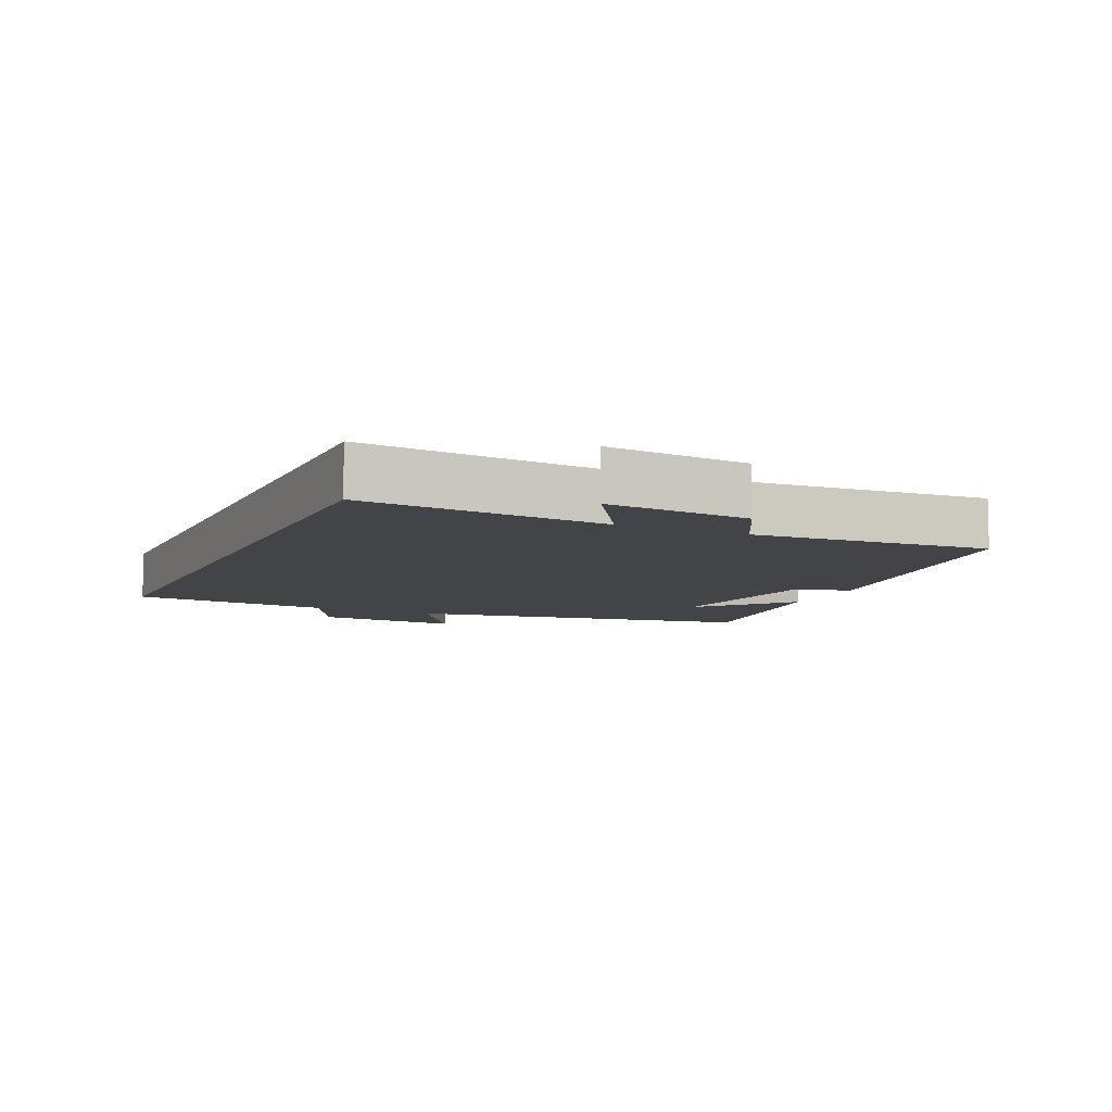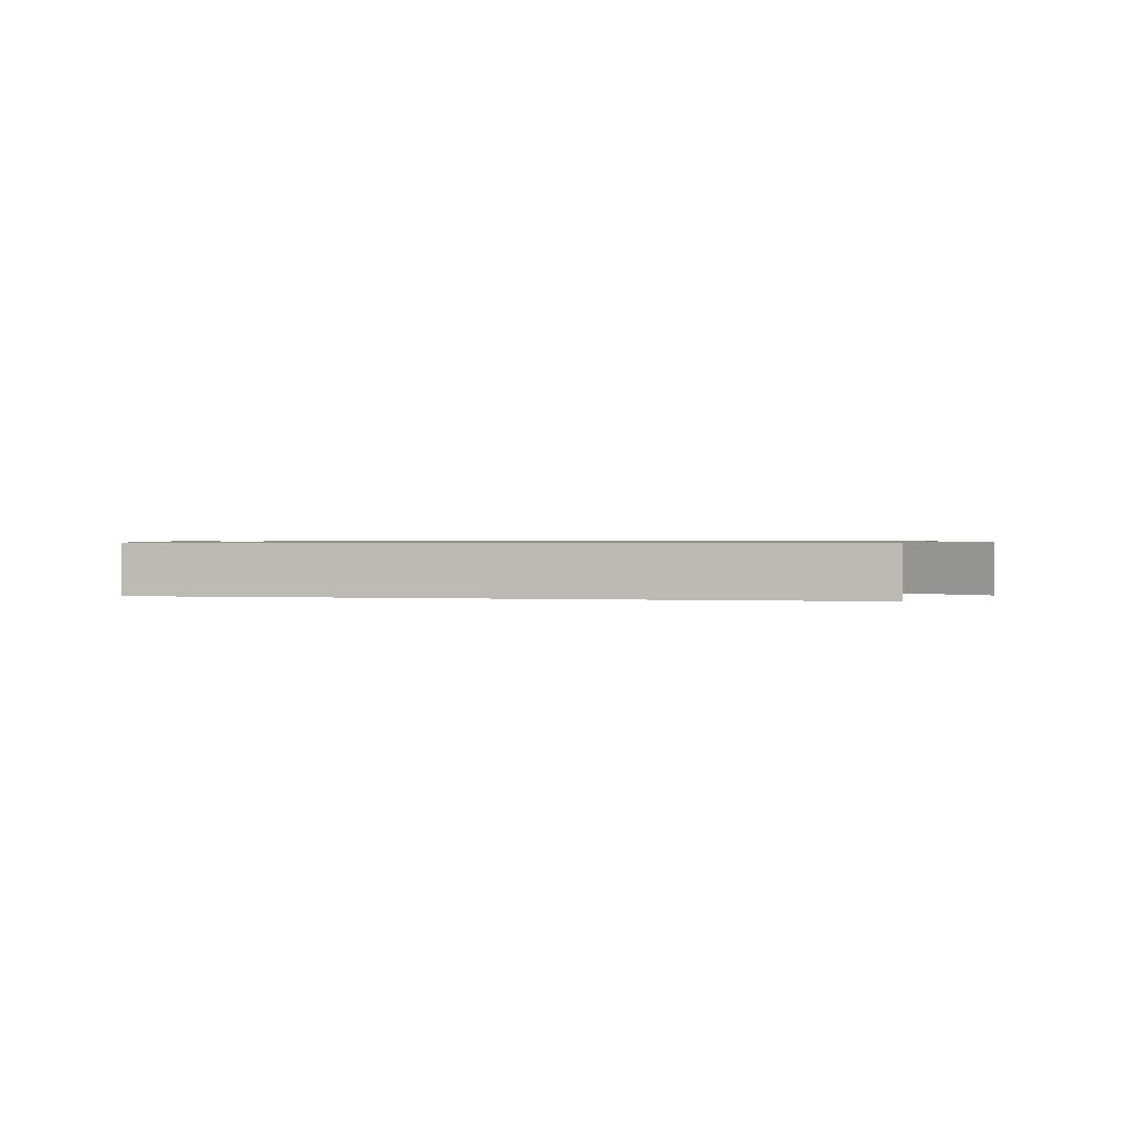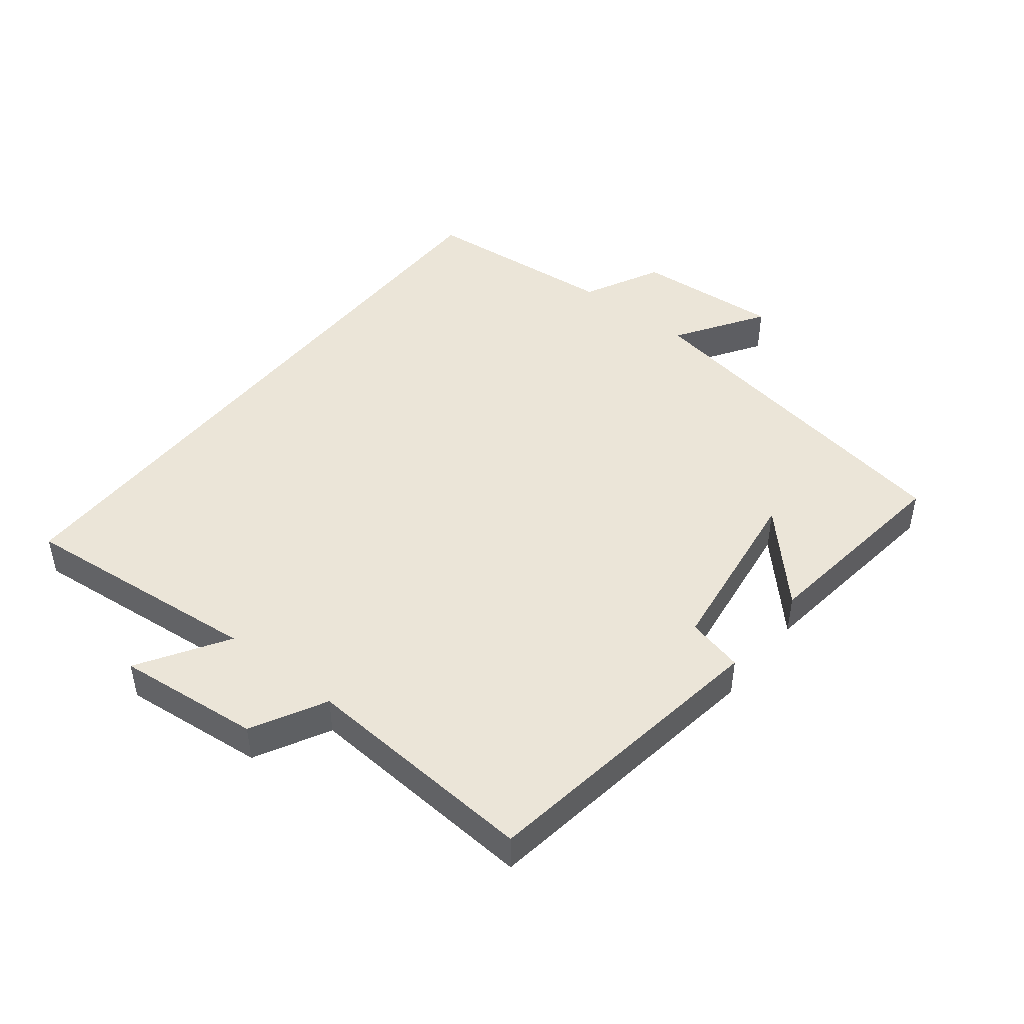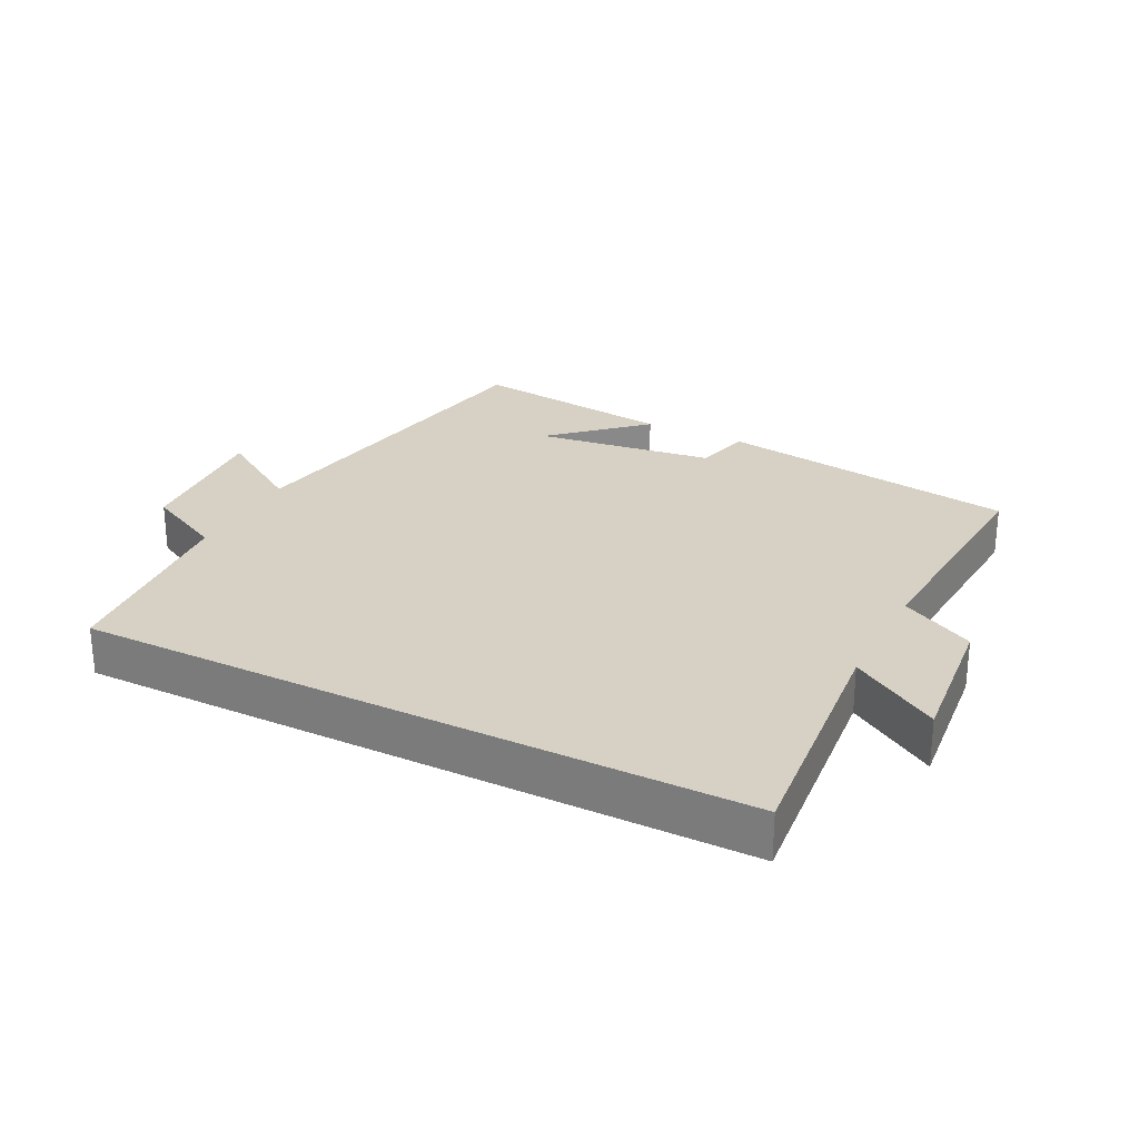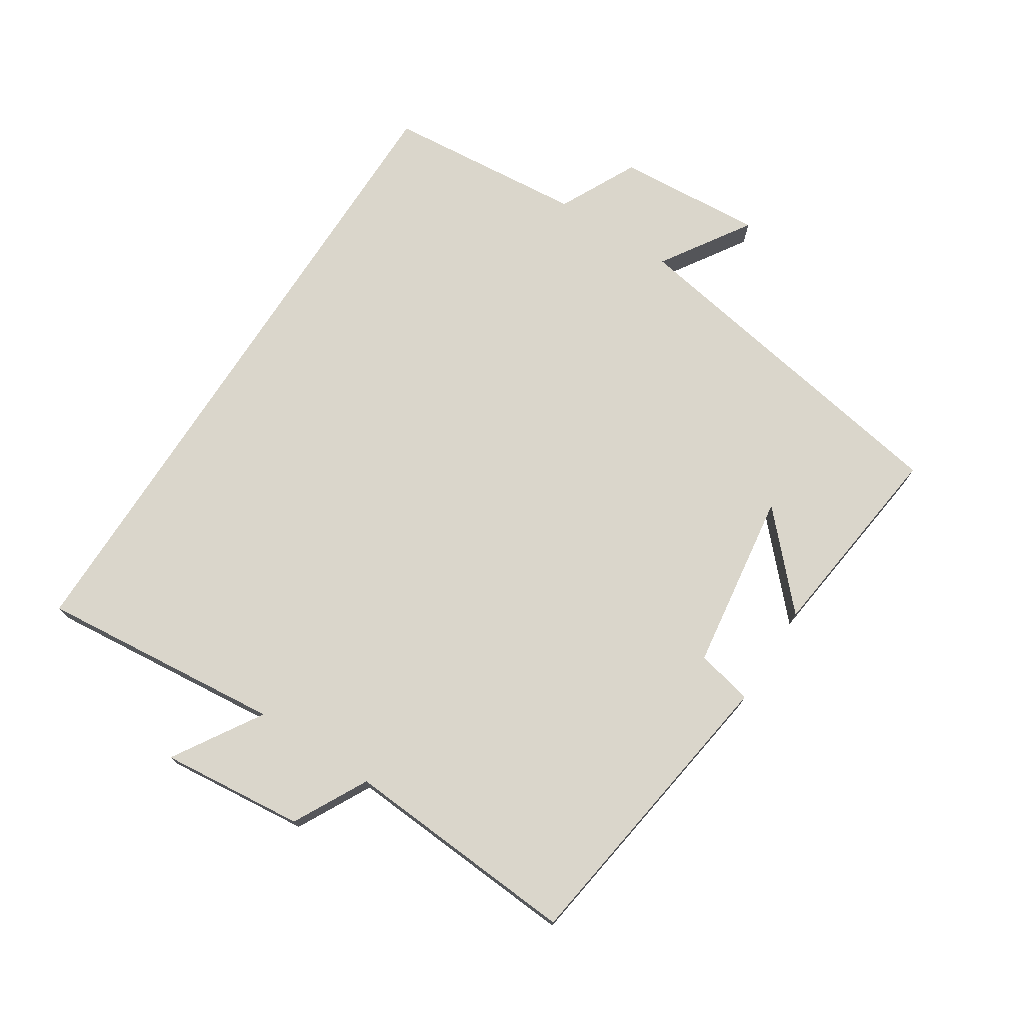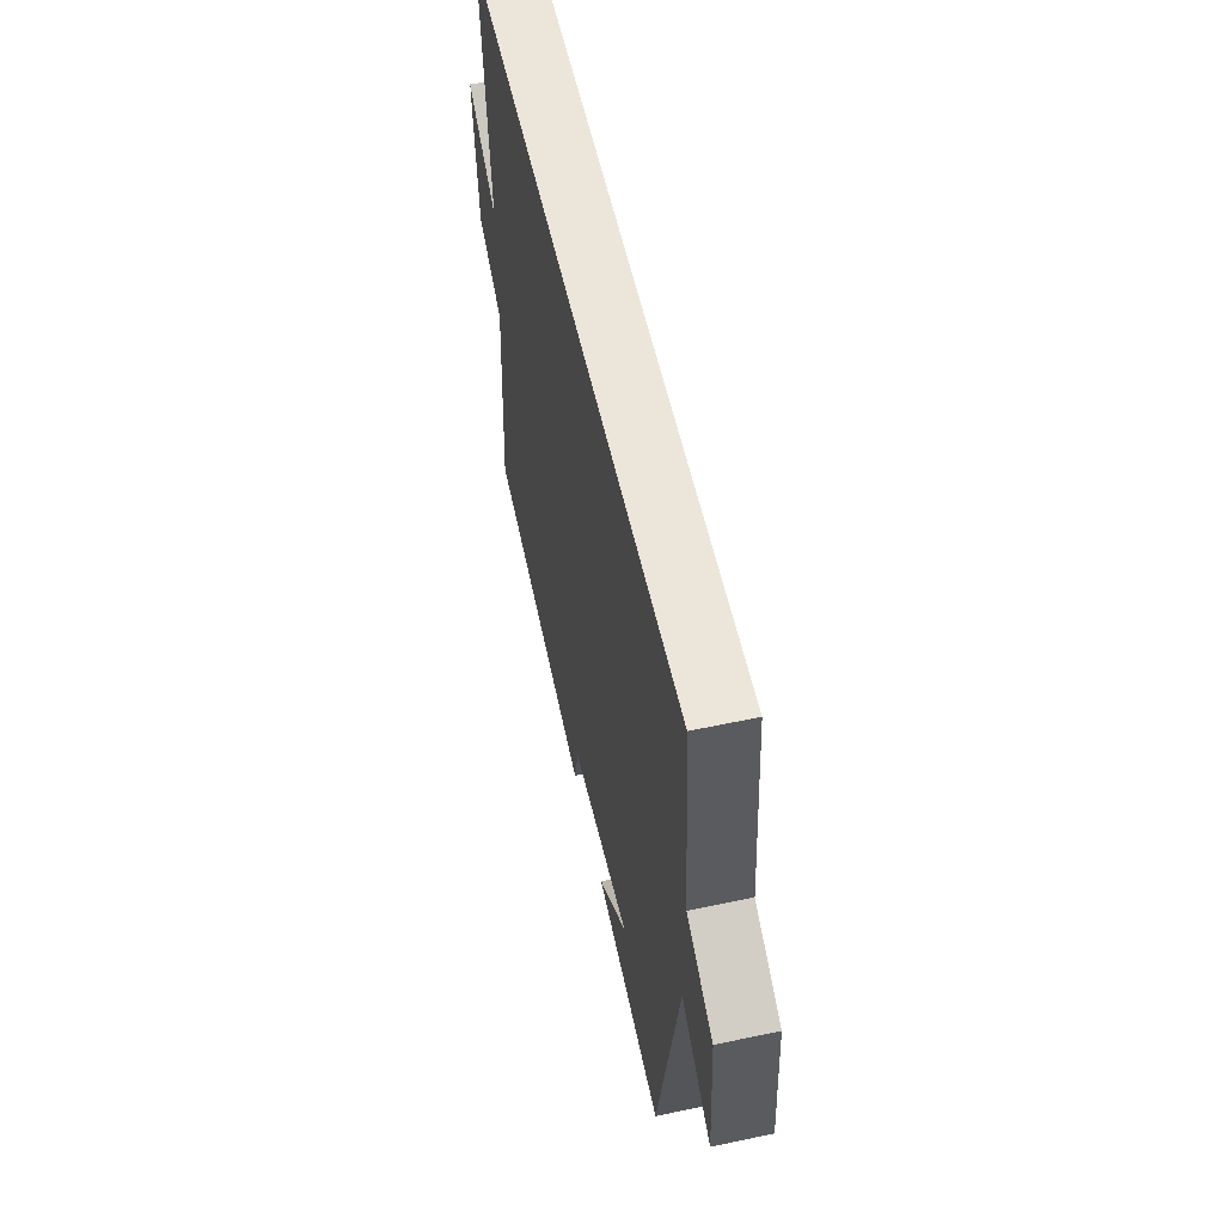
<metadata>
{"format":"obj","ext":"obj","renderer":"f3d","projection":"perspective","resolution":1024,"background":"white","views":[{"elev":-8.3,"azim":65.6,"up":"+Y"},{"elev":0.8,"azim":13.2,"up":"+Y"},{"elev":45.9,"azim":128.3,"up":"+Y"},{"elev":26.7,"azim":27.0,"up":"+Y"},{"elev":74.1,"azim":122.7,"up":"+Y"},{"elev":56.8,"azim":-102.5,"up":"+Z"}]}
</metadata>
<code>
v 0.536 0.07 0.5
v 0.5 0.07 0.126
v 0.635 0.07 0.21
v 0.613 0.07 -0.01
v 0.5 0.07 -0.07
v 0.525 0.07 -0.432
v 0.066 0.07 -0.5
v 0.045 0.07 -0.413
v -0.229 0.07 -0.375
v -0.094 0.07 -0.5
v -0.407 0.07 -0.539
v -0.5 0.07 -0.001
v -0.636 0.07 -0.089
v -0.62 0.07 0.135
v -0.5 0.07 0.195
v -0.473 0.07 0.5
v 0.536 0 0.5
v 0.5 0 0.126
v 0.635 0 0.21
v 0.613 0 -0.01
v 0.5 0 -0.07
v 0.525 0 -0.432
v 0.066 0 -0.5
v 0.045 0 -0.413
v -0.229 0 -0.375
v -0.094 0 -0.5
v -0.407 0 -0.539
v -0.5 0 -0.001
v -0.636 0 -0.089
v -0.62 0 0.135
v -0.5 0 0.195
v -0.473 0 0.5
f 15 16 1 2
f 12 13 14 15
f 12 15 2
f 9 10 11
f 9 11 12
f 8 9 12 2
f 5 6 7 8
f 2 3 4 5
f 2 5 8
f 18 17 32 31
f 31 30 29 28
f 18 31 28
f 27 26 25
f 28 27 25
f 18 28 25 24
f 24 23 22 21
f 21 20 19 18
f 24 21 18
f 1 17 18 2
f 2 18 19 3
f 3 19 20 4
f 4 20 21 5
f 5 21 22 6
f 6 22 23 7
f 7 23 24 8
f 8 24 25 9
f 9 25 26 10
f 10 26 27 11
f 11 27 28 12
f 12 28 29 13
f 13 29 30 14
f 14 30 31 15
f 15 31 32 16
f 16 32 17 1

</code>
